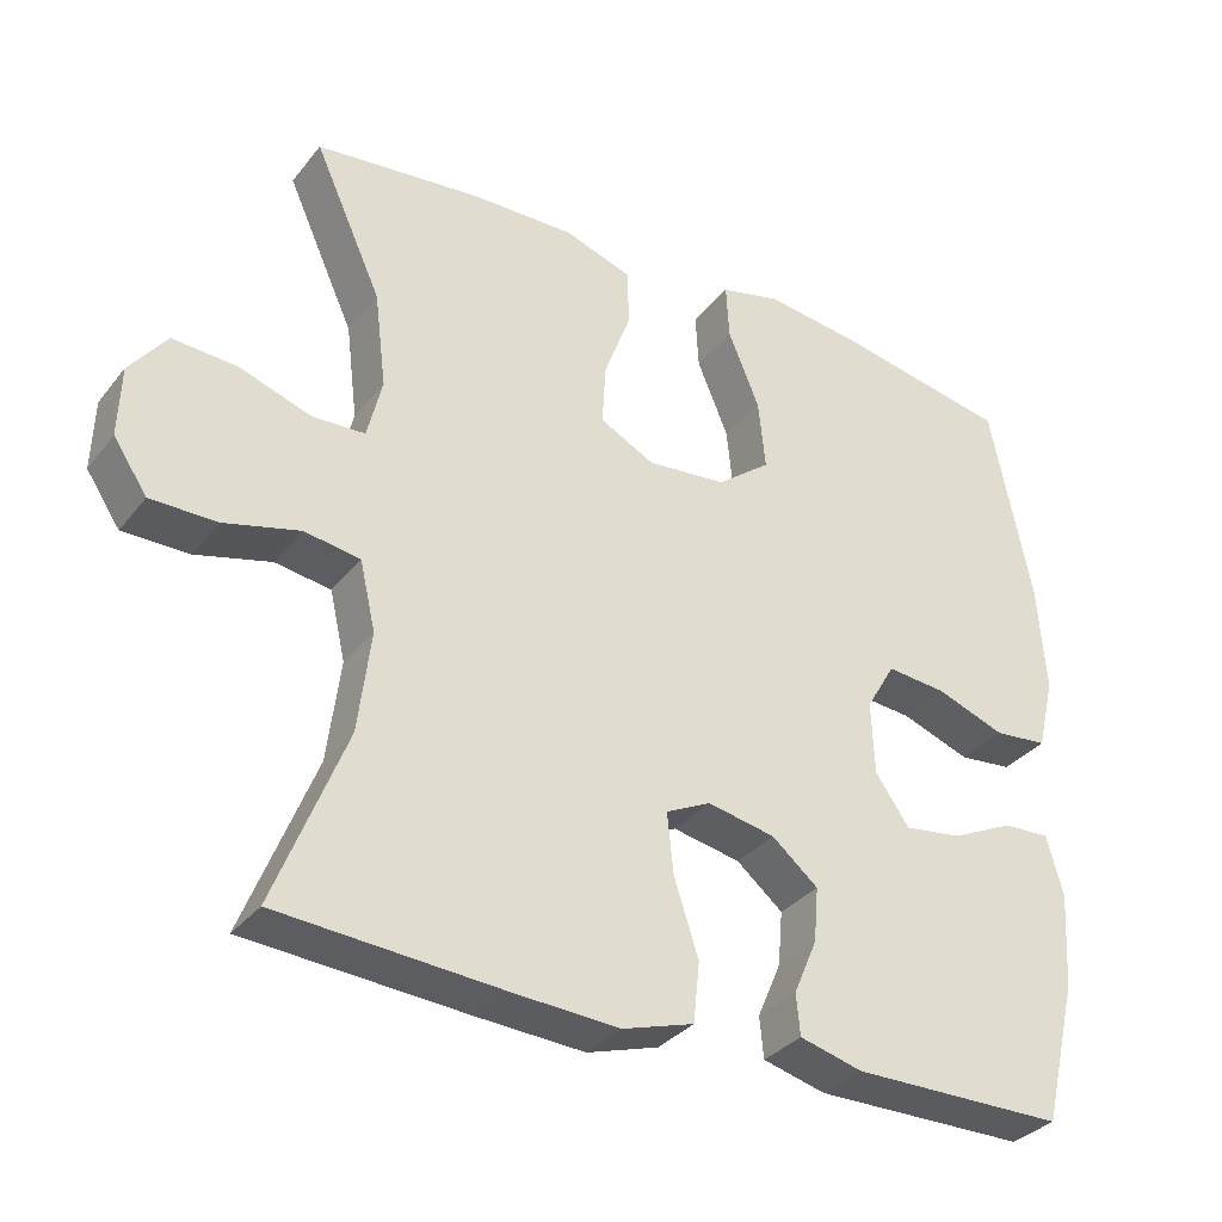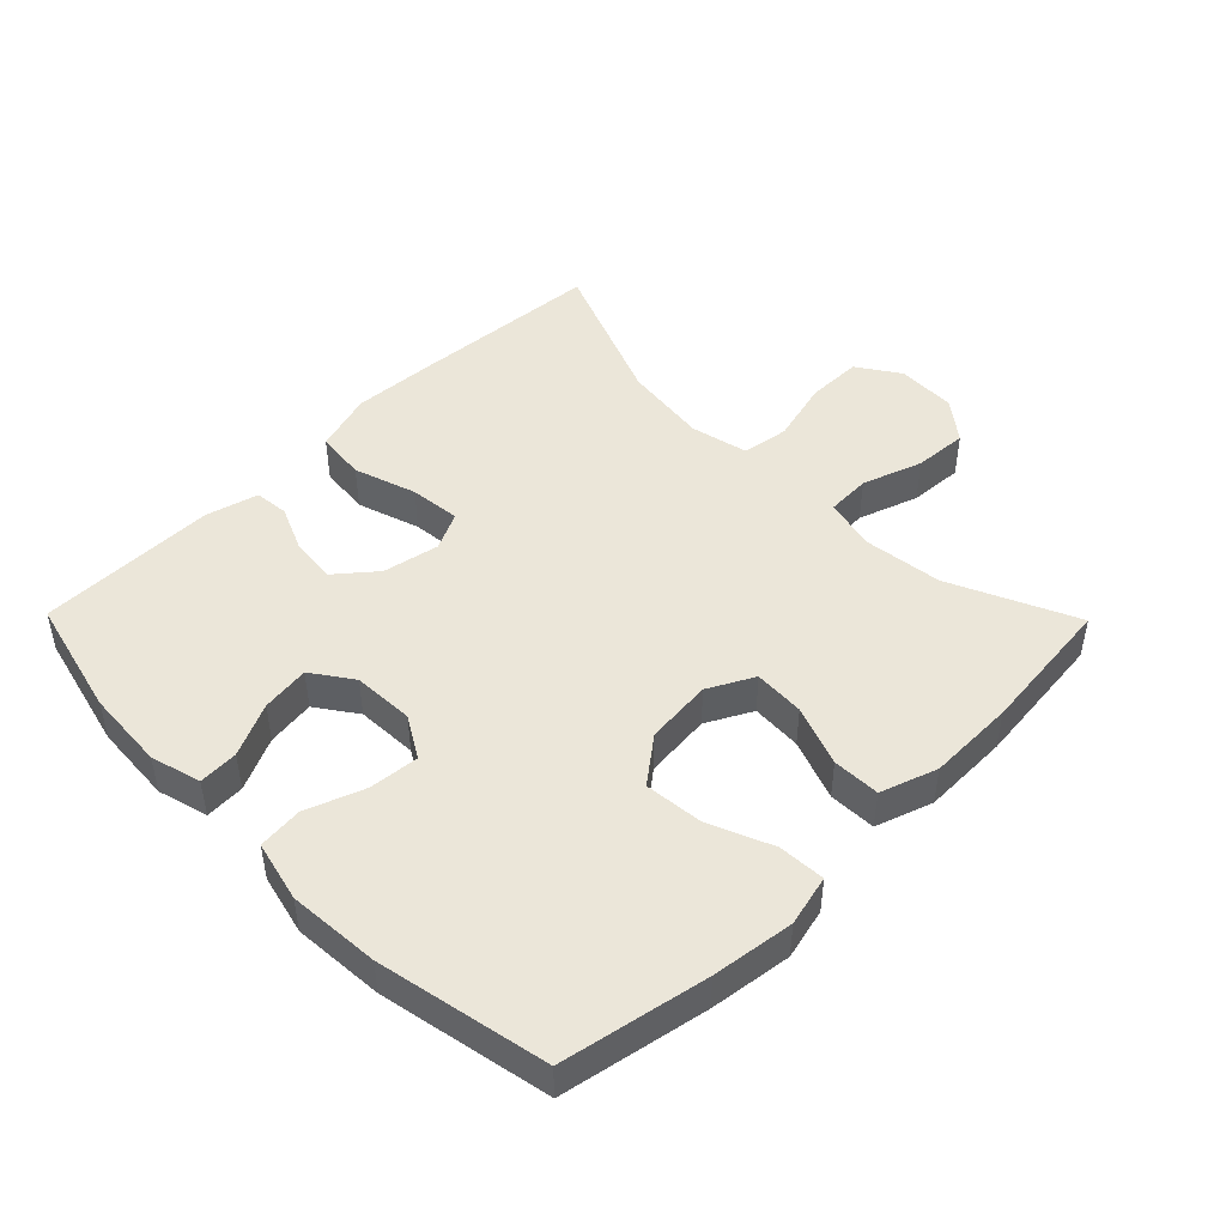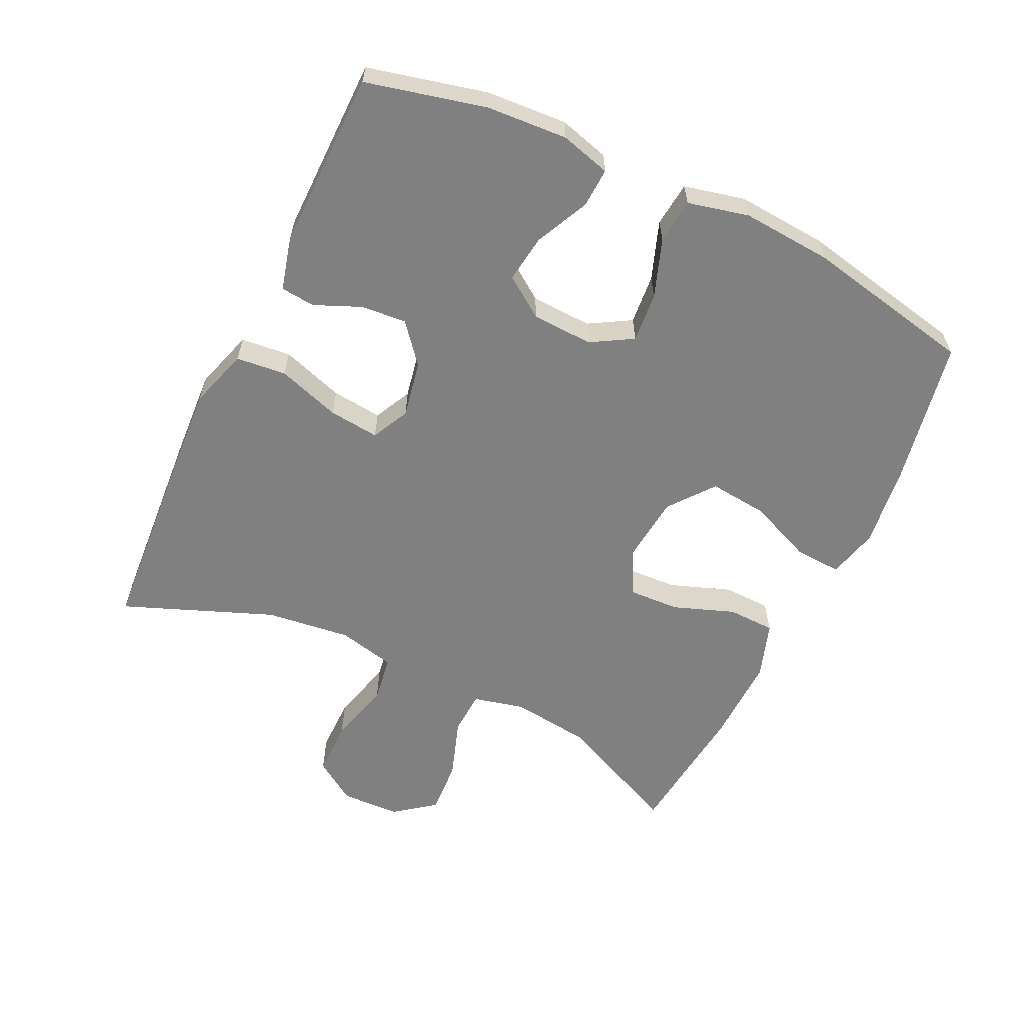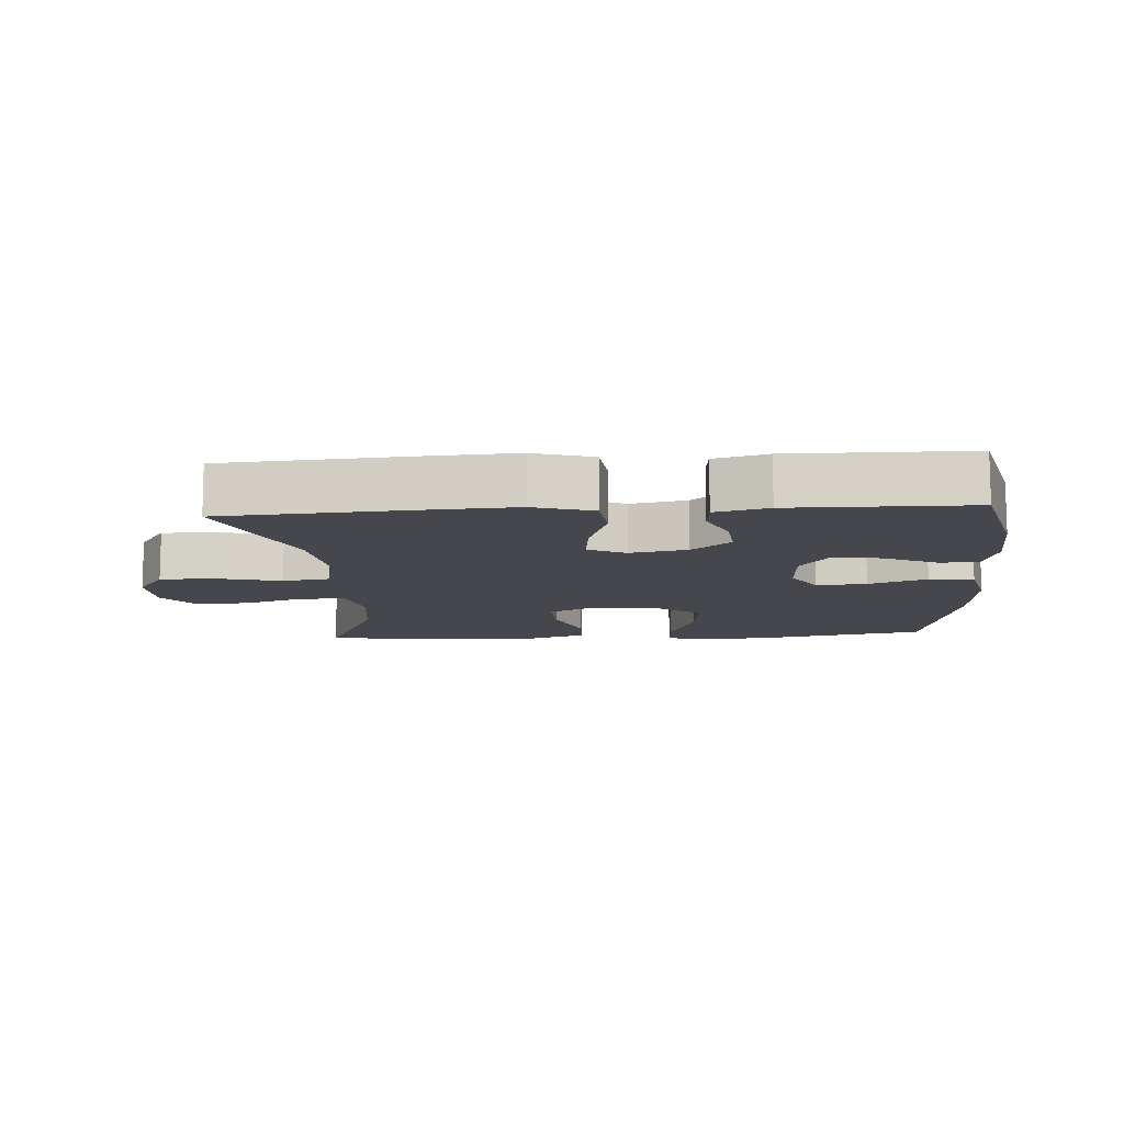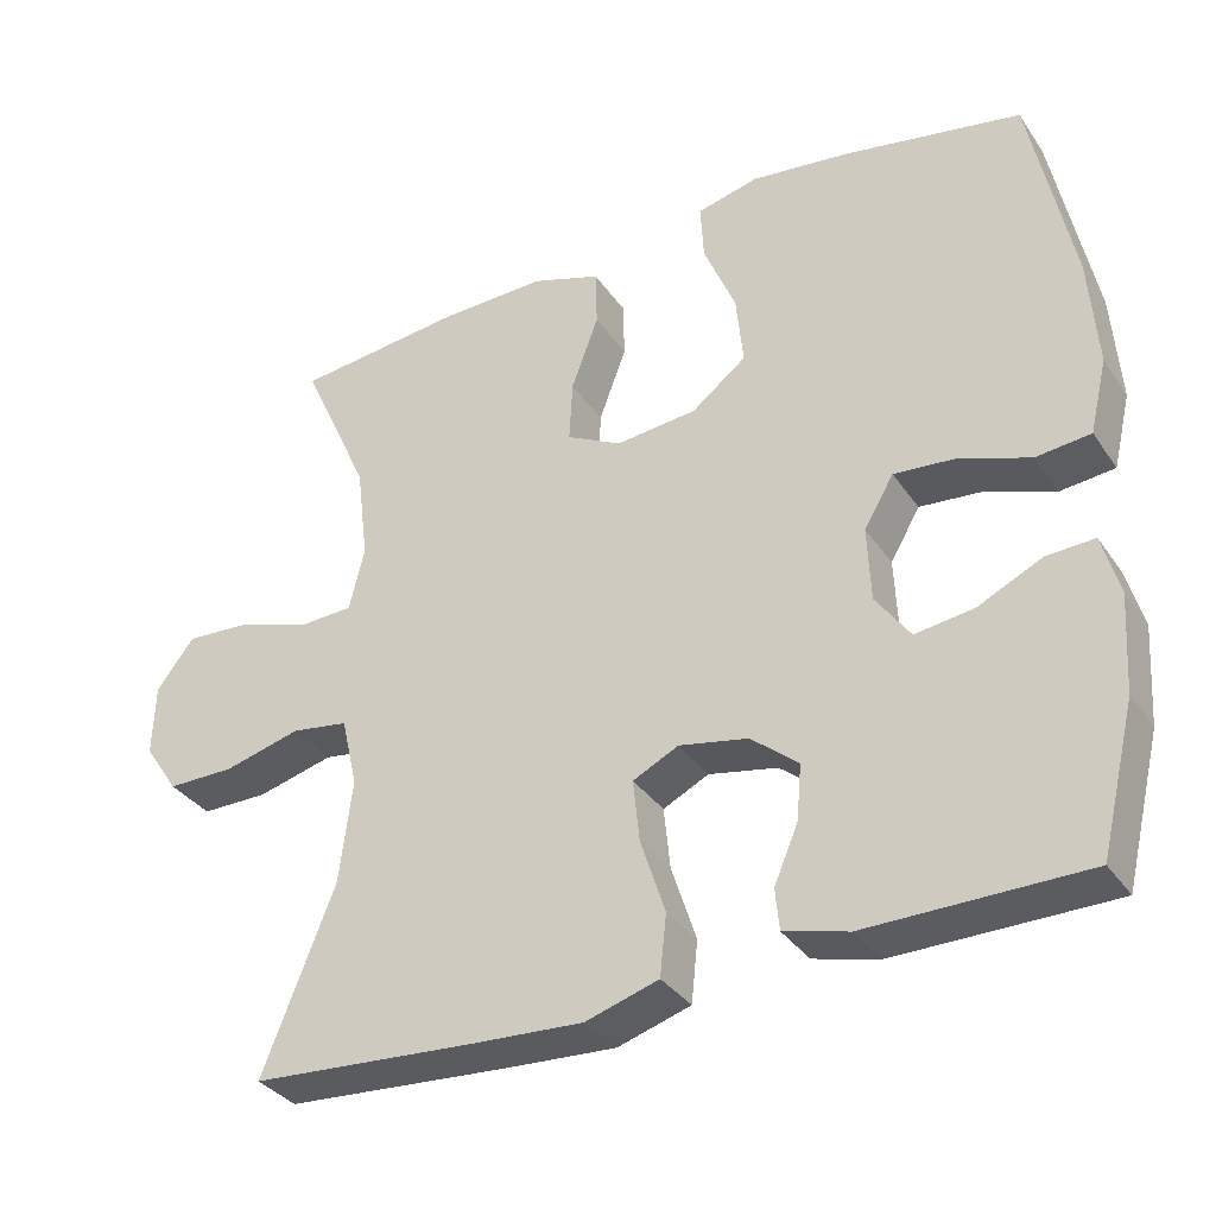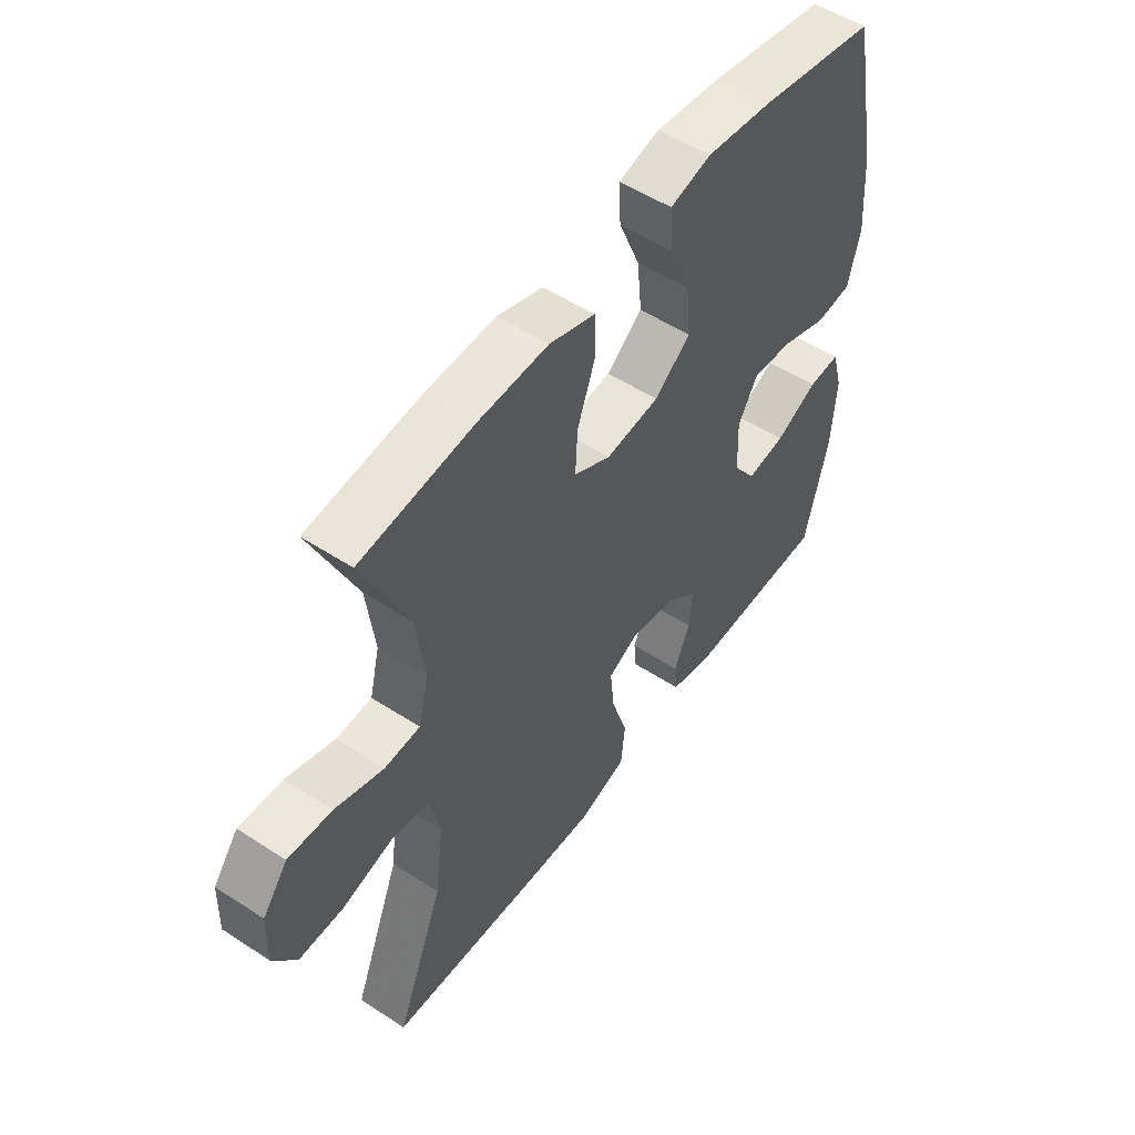
<metadata>
{"format":"obj","ext":"obj","renderer":"f3d","projection":"perspective","resolution":1024,"background":"white","views":[{"elev":-33.3,"azim":147.8,"up":"+Z"},{"elev":46.9,"azim":-44.5,"up":"+Y"},{"elev":-60.1,"azim":-115.6,"up":"+Y"},{"elev":-11.0,"azim":-176.1,"up":"+Y"},{"elev":-34.4,"azim":-150.5,"up":"+Z"},{"elev":52.7,"azim":125.0,"up":"+Z"}]}
</metadata>
<code>
v 0.5 0.07 -0.5
v 0.219 0.07 -0.52
v 0.082 0.07 -0.528
v -0.009 0.07 -0.5
v -0.017 0.07 -0.424
v 0.014 0.07 -0.329
v 0.022 0.07 -0.252
v -0.035 0.07 -0.224
v -0.121 0.07 -0.241
v -0.18 0.07 -0.29
v -0.174 0.07 -0.359
v -0.144 0.07 -0.429
v -0.149 0.07 -0.481
v -0.229 0.07 -0.502
v -0.5 0.07 -0.5
v -0.544 0.07 -0.319
v -0.552 0.07 -0.197
v -0.531 0.07 -0.121
v -0.471 0.07 -0.124
v -0.391 0.07 -0.162
v -0.318 0.07 -0.172
v -0.275 0.07 -0.111
v -0.271 0.07 -0.018
v -0.308 0.07 0.045
v -0.384 0.07 0.038
v -0.472 0.07 0.006
v -0.54 0.07 0.013
v -0.562 0.07 0.105
v -0.552 0.07 0.243
v -0.5 0.07 0.5
v -0.279 0.07 0.542
v -0.155 0.07 0.558
v -0.078 0.07 0.539
v -0.082 0.07 0.468
v -0.122 0.07 0.372
v -0.131 0.07 0.283
v -0.063 0.07 0.23
v 0.038 0.07 0.22
v 0.107 0.07 0.256
v 0.103 0.07 0.333
v 0.069 0.07 0.425
v 0.071 0.07 0.497
v 0.157 0.07 0.526
v 0.289 0.07 0.523
v 0.5 0.07 0.5
v 0.414 0.07 0.31
v 0.399 0.07 0.189
v 0.418 0.07 0.111
v 0.485 0.07 0.108
v 0.576 0.07 0.139
v 0.658 0.07 0.144
v 0.705 0.07 0.083
v 0.708 0.07 -0.007
v 0.665 0.07 -0.071
v 0.581 0.07 -0.071
v 0.485 0.07 -0.046
v 0.414 0.07 -0.057
v 0.394 0.07 -0.144
v 0.41 0.07 -0.273
v 0.5 0 -0.5
v 0.219 0 -0.52
v 0.082 0 -0.528
v -0.009 0 -0.5
v -0.017 0 -0.424
v 0.014 0 -0.329
v 0.022 0 -0.252
v -0.035 0 -0.224
v -0.121 0 -0.241
v -0.18 0 -0.29
v -0.174 0 -0.359
v -0.144 0 -0.429
v -0.149 0 -0.481
v -0.229 0 -0.502
v -0.5 0 -0.5
v -0.544 0 -0.319
v -0.552 0 -0.197
v -0.531 0 -0.121
v -0.471 0 -0.124
v -0.391 0 -0.162
v -0.318 0 -0.172
v -0.275 0 -0.111
v -0.271 0 -0.018
v -0.308 0 0.045
v -0.384 0 0.038
v -0.472 0 0.006
v -0.54 0 0.013
v -0.562 0 0.105
v -0.552 0 0.243
v -0.5 0 0.5
v -0.279 0 0.542
v -0.155 0 0.558
v -0.078 0 0.539
v -0.082 0 0.468
v -0.122 0 0.372
v -0.131 0 0.283
v -0.063 0 0.23
v 0.038 0 0.22
v 0.107 0 0.256
v 0.103 0 0.333
v 0.069 0 0.425
v 0.071 0 0.497
v 0.157 0 0.526
v 0.289 0 0.523
v 0.5 0 0.5
v 0.414 0 0.31
v 0.399 0 0.189
v 0.418 0 0.111
v 0.485 0 0.108
v 0.576 0 0.139
v 0.658 0 0.144
v 0.705 0 0.083
v 0.708 0 -0.007
v 0.665 0 -0.071
v 0.581 0 -0.071
v 0.485 0 -0.046
v 0.414 0 -0.057
v 0.394 0 -0.144
v 0.41 0 -0.273
f 53 54 55 56
f 53 56 57
f 52 53 57
f 49 50 51 52
f 48 49 52 57
f 47 48 57 58
f 43 44 45 46
f 43 46 47
f 40 41 42 43
f 39 40 43 47
f 38 39 47 58
f 32 33 34 35
f 32 35 36
f 31 32 36
f 30 31 36
f 29 30 36 37
f 25 26 27 28
f 24 25 28 29
f 17 18 19 20
f 17 20 21
f 16 17 21
f 15 16 21
f 14 15 21 22
f 11 12 13 14
f 10 11 14 22
f 3 4 5 6
f 3 6 7
f 59 1 2 3
f 59 3 7
f 58 59 7 8
f 38 58 8
f 24 29 37 38
f 23 24 38 8
f 9 10 22 23
f 8 9 23
f 115 114 113 112
f 116 115 112
f 116 112 111
f 111 110 109 108
f 116 111 108 107
f 117 116 107 106
f 105 104 103 102
f 106 105 102
f 102 101 100 99
f 106 102 99 98
f 117 106 98 97
f 94 93 92 91
f 95 94 91
f 95 91 90
f 95 90 89
f 96 95 89 88
f 87 86 85 84
f 88 87 84 83
f 79 78 77 76
f 80 79 76
f 80 76 75
f 80 75 74
f 81 80 74 73
f 73 72 71 70
f 81 73 70 69
f 65 64 63 62
f 66 65 62
f 62 61 60 118
f 66 62 118
f 67 66 118 117
f 67 117 97
f 97 96 88 83
f 67 97 83 82
f 82 81 69 68
f 82 68 67
f 1 60 61 2
f 2 61 62 3
f 3 62 63 4
f 4 63 64 5
f 5 64 65 6
f 6 65 66 7
f 7 66 67 8
f 8 67 68 9
f 9 68 69 10
f 10 69 70 11
f 11 70 71 12
f 12 71 72 13
f 13 72 73 14
f 14 73 74 15
f 15 74 75 16
f 16 75 76 17
f 17 76 77 18
f 18 77 78 19
f 19 78 79 20
f 20 79 80 21
f 21 80 81 22
f 22 81 82 23
f 23 82 83 24
f 24 83 84 25
f 25 84 85 26
f 26 85 86 27
f 27 86 87 28
f 28 87 88 29
f 29 88 89 30
f 30 89 90 31
f 31 90 91 32
f 32 91 92 33
f 33 92 93 34
f 34 93 94 35
f 35 94 95 36
f 36 95 96 37
f 37 96 97 38
f 38 97 98 39
f 39 98 99 40
f 40 99 100 41
f 41 100 101 42
f 42 101 102 43
f 43 102 103 44
f 44 103 104 45
f 45 104 105 46
f 46 105 106 47
f 47 106 107 48
f 48 107 108 49
f 49 108 109 50
f 50 109 110 51
f 51 110 111 52
f 52 111 112 53
f 53 112 113 54
f 54 113 114 55
f 55 114 115 56
f 56 115 116 57
f 57 116 117 58
f 58 117 118 59
f 59 118 60 1

</code>
